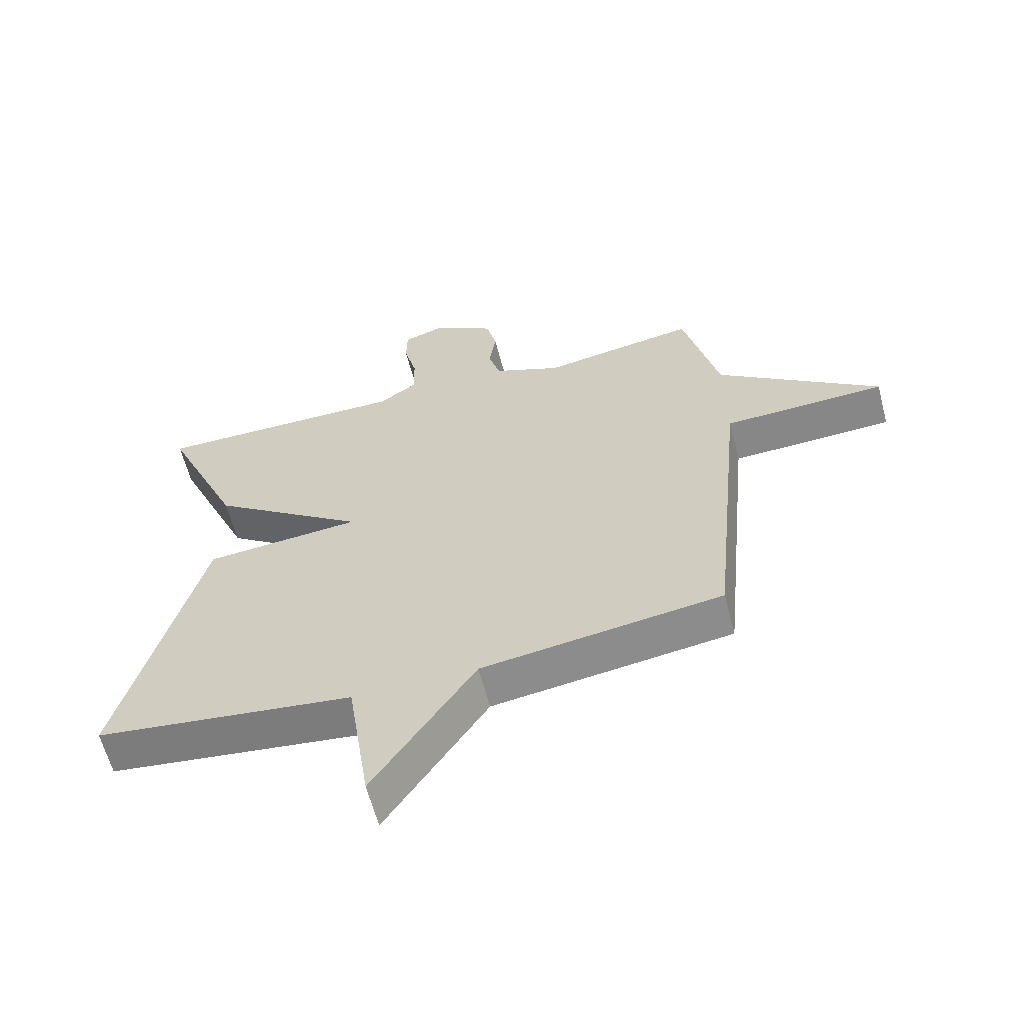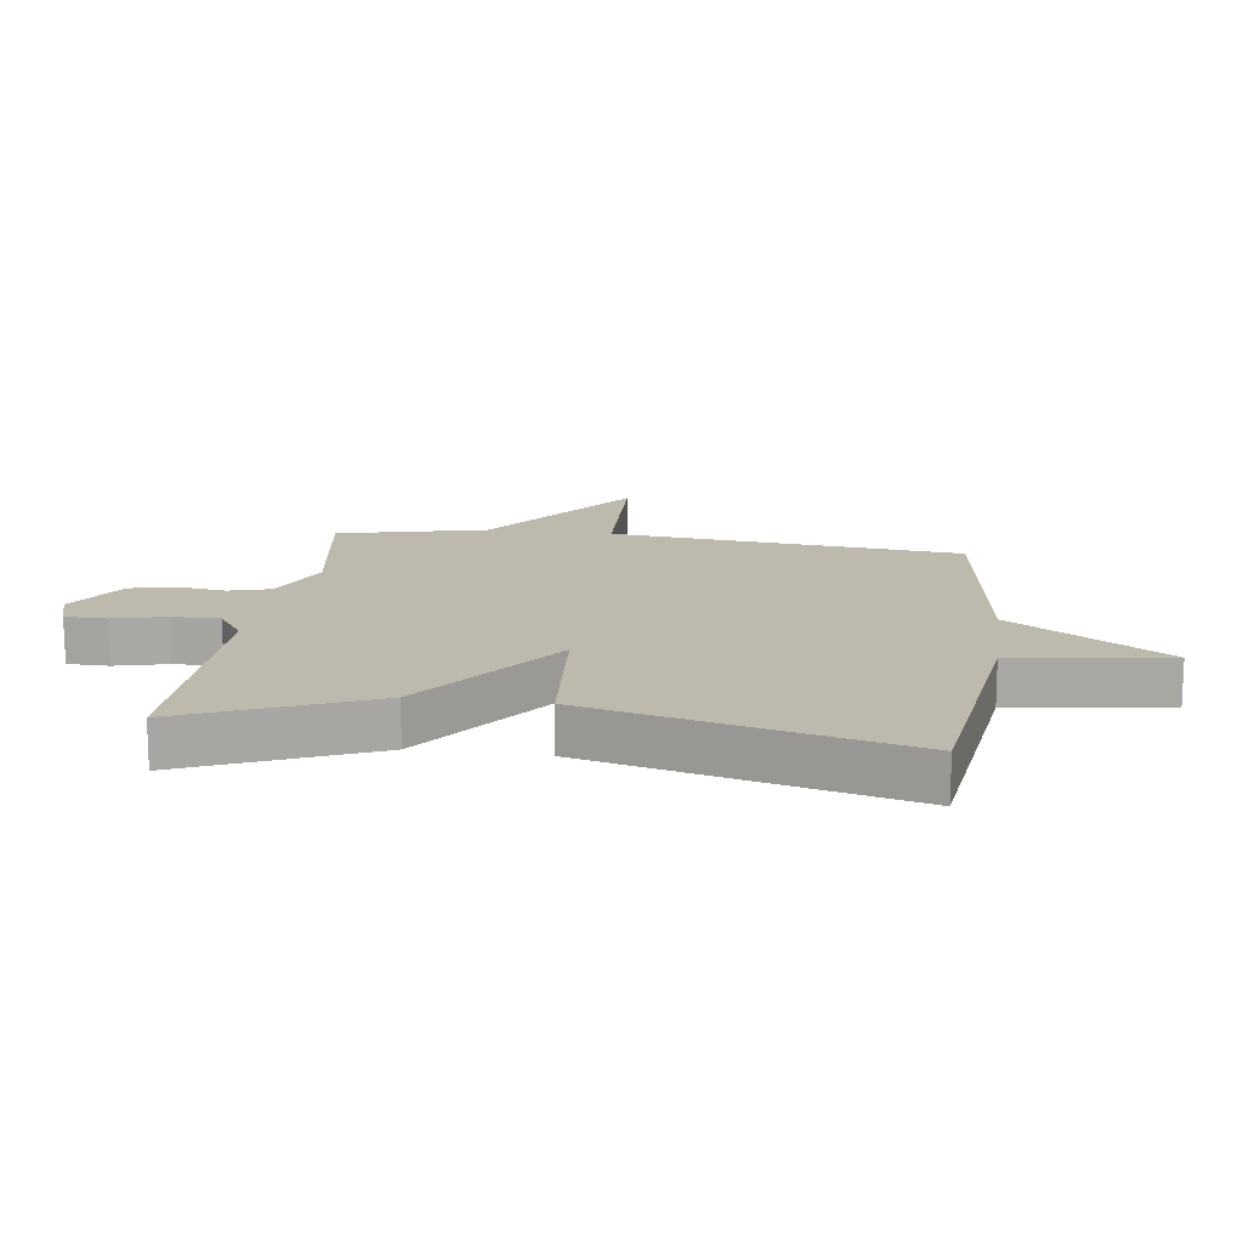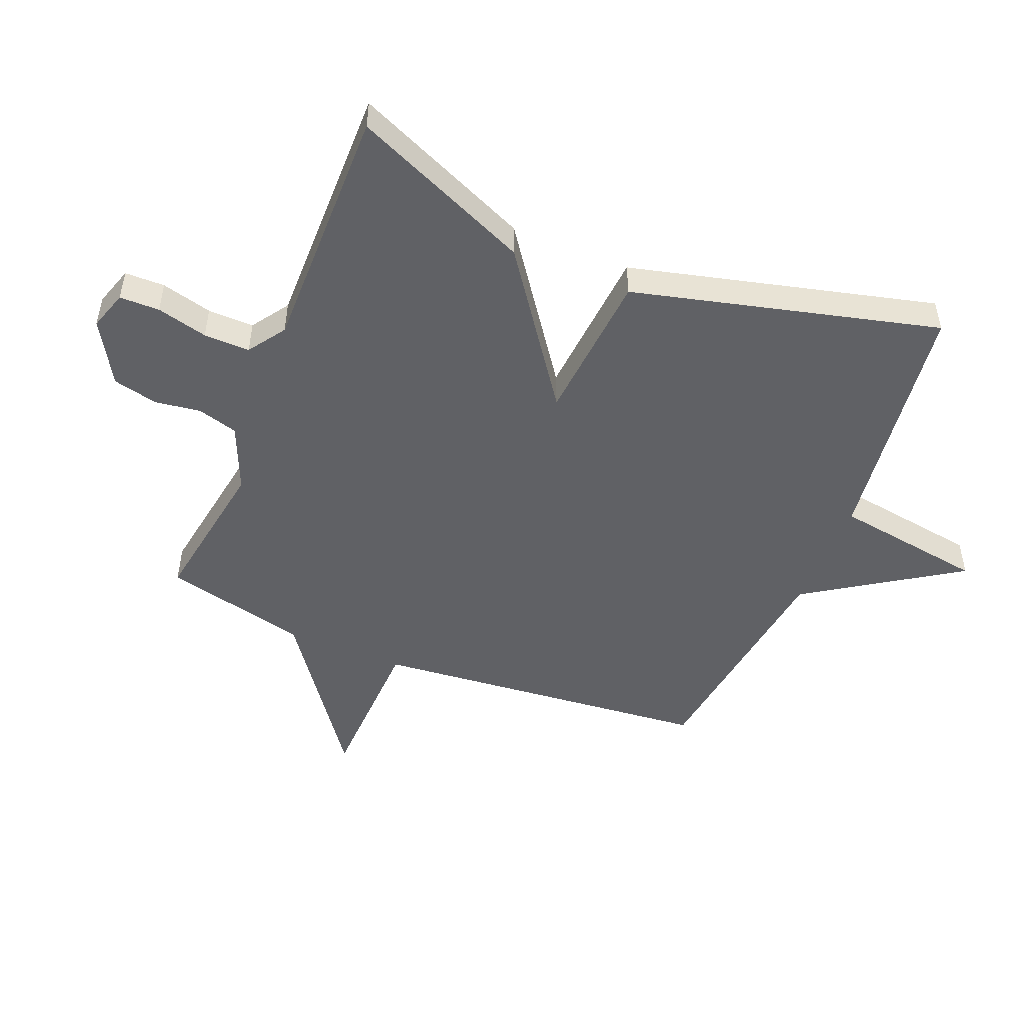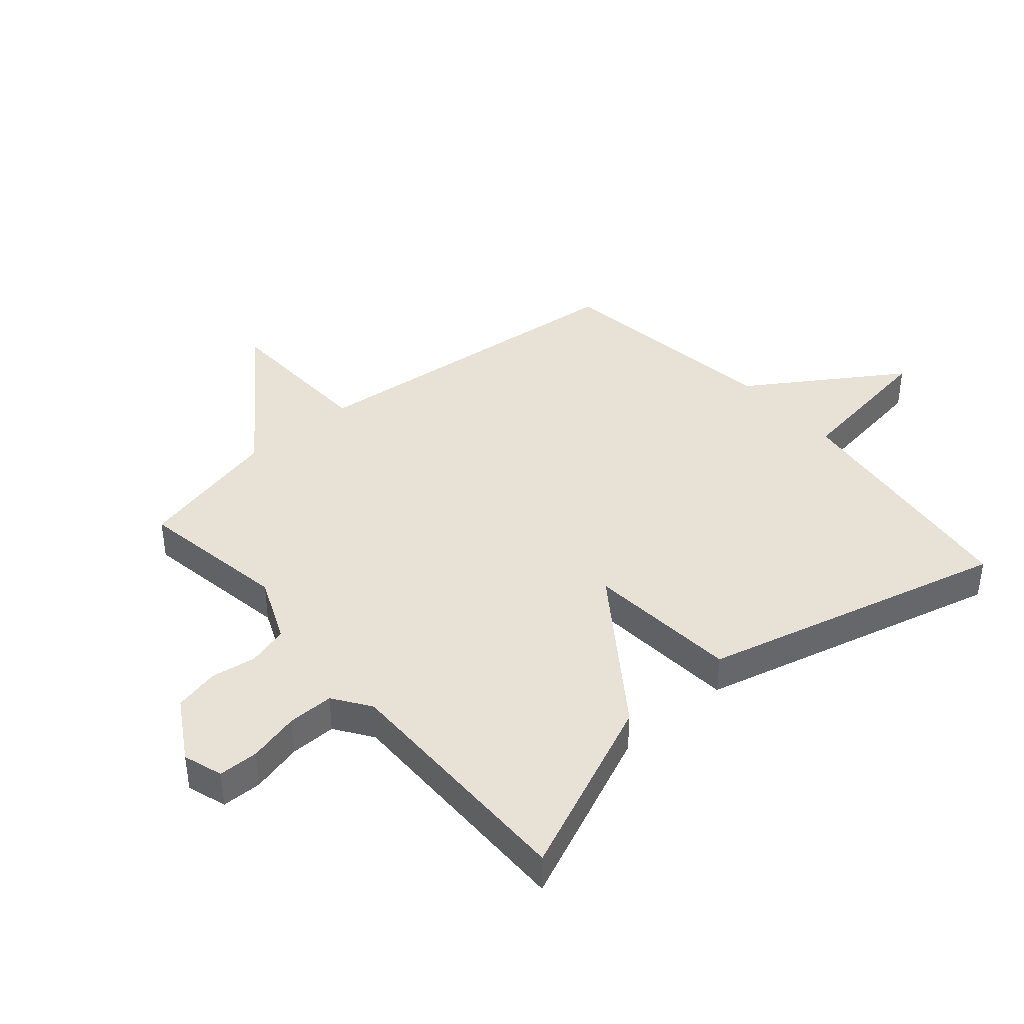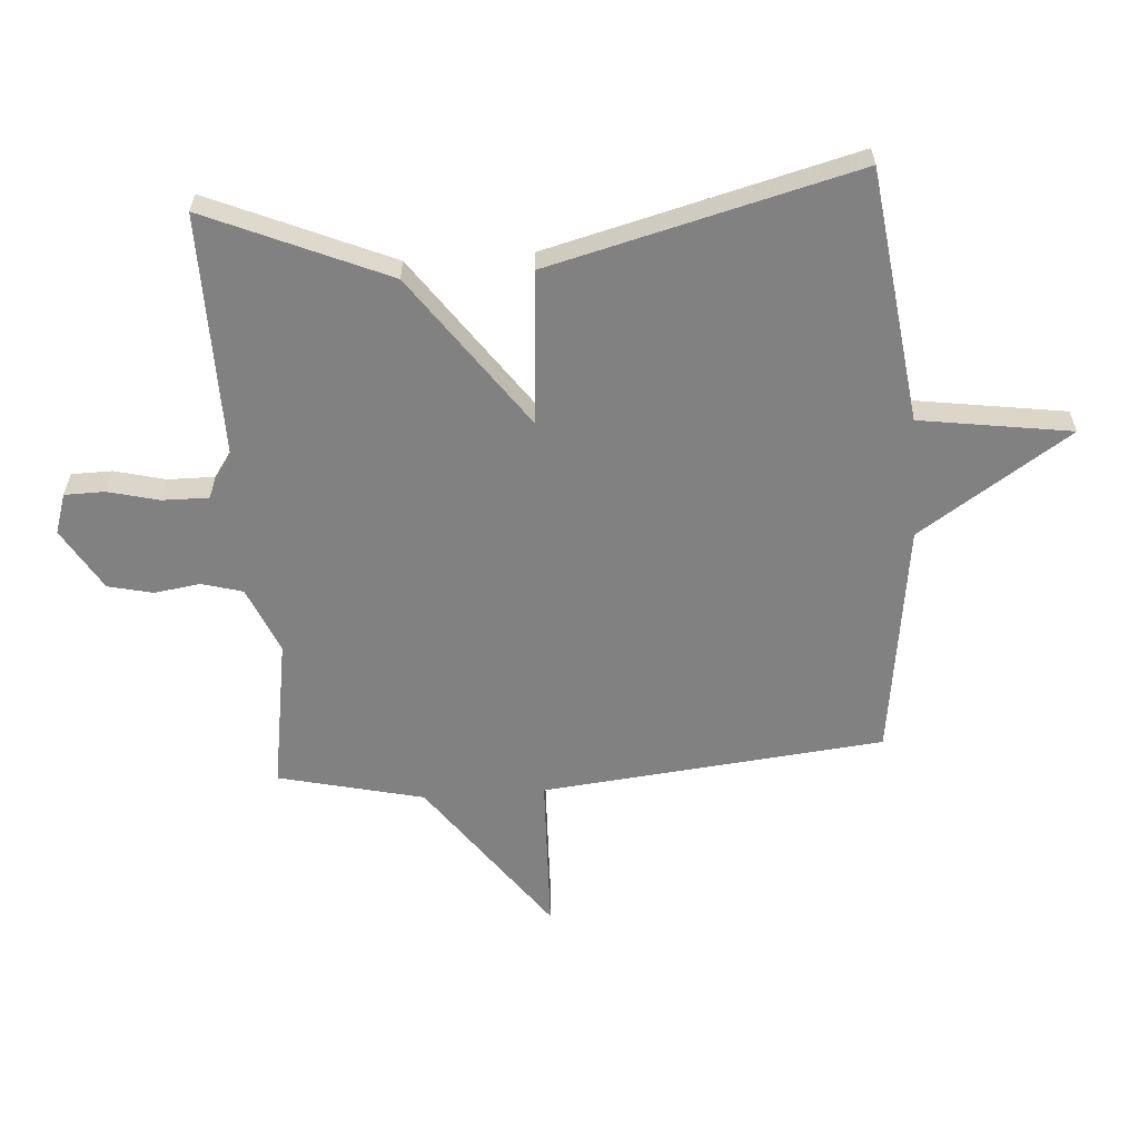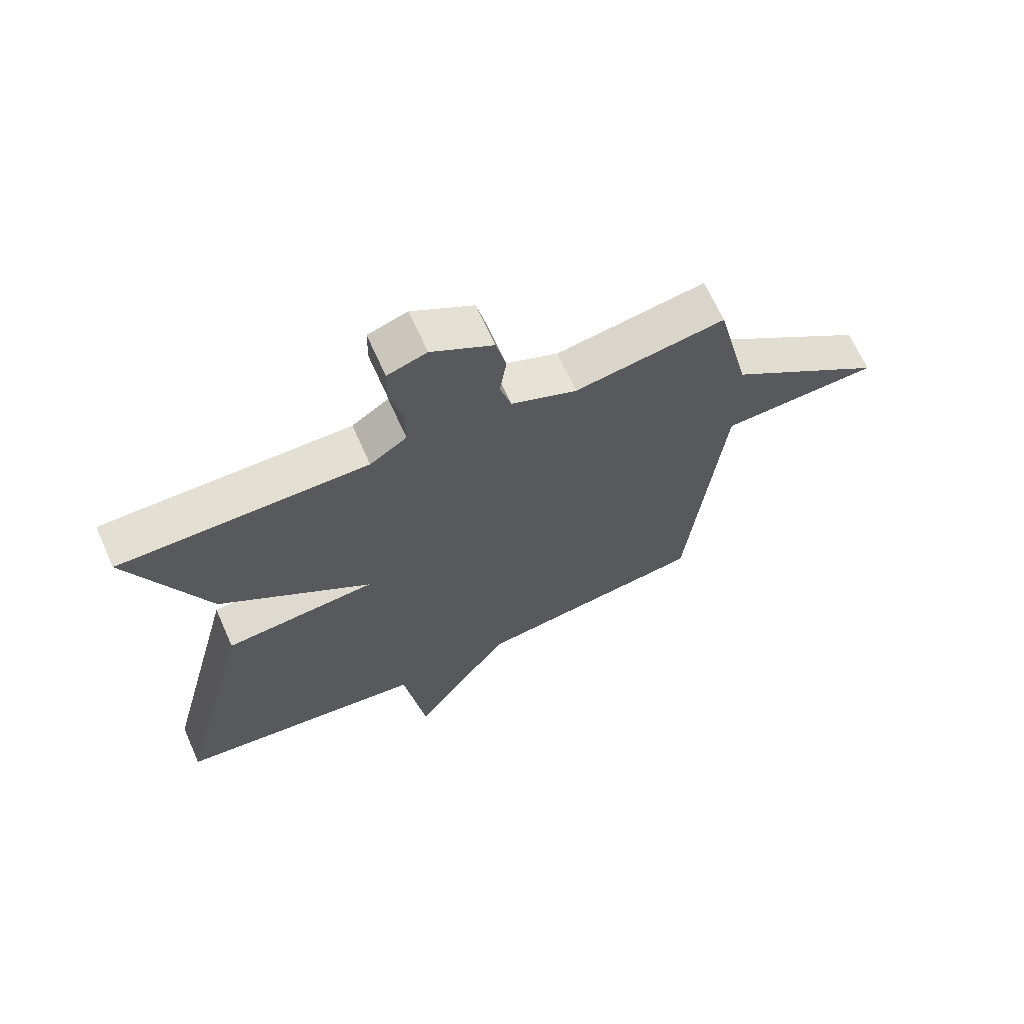
<metadata>
{"format":"obj","ext":"obj","renderer":"f3d","projection":"perspective","resolution":1024,"background":"white","views":[{"elev":-61.8,"azim":-165.3,"up":"+Z"},{"elev":15.3,"azim":97.8,"up":"+Y"},{"elev":-49.8,"azim":67.8,"up":"+Y"},{"elev":40.4,"azim":49.2,"up":"+Y"},{"elev":-60.4,"azim":94.1,"up":"+Y"},{"elev":67.3,"azim":155.9,"up":"+Z"}]}
</metadata>
<code>
v 0.5 0.07 -0.5
v 0.085 0.07 -0.553
v 0.048 0.07 -0.802
v -0.115 0.07 -0.553
v -0.5 0.07 -0.5
v -0.556 0.07 0.062
v -0.817 0.07 0.071
v -0.556 0.07 0.262
v -0.5 0.07 0.5
v -0.251 0.07 0.46
v -0.142 0.07 0.507
v -0.123 0.07 0.574
v -0.134 0.07 0.649
v -0.117 0.07 0.723
v -0.015 0.07 0.784
v 0.05 0.07 0.763
v 0.051 0.07 0.697
v 0.03 0.07 0.613
v 0.029 0.07 0.537
v 0.09 0.07 0.495
v 0.5 0.07 0.5
v 0.372 0.07 0.204
v 0.121 0.07 0.024
v 0.372 0.07 0.004
v 0.5 0 -0.5
v 0.085 0 -0.553
v 0.048 0 -0.802
v -0.115 0 -0.553
v -0.5 0 -0.5
v -0.556 0 0.062
v -0.817 0 0.071
v -0.556 0 0.262
v -0.5 0 0.5
v -0.251 0 0.46
v -0.142 0 0.507
v -0.123 0 0.574
v -0.134 0 0.649
v -0.117 0 0.723
v -0.015 0 0.784
v 0.05 0 0.763
v 0.051 0 0.697
v 0.03 0 0.613
v 0.029 0 0.537
v 0.09 0 0.495
v 0.5 0 0.5
v 0.372 0 0.204
v 0.121 0 0.024
v 0.372 0 0.004
f 23 24 1 2
f 20 21 22 23
f 2 3 4
f 23 2 4
f 20 23 4
f 19 20 4
f 4 5 6
f 19 4 6
f 18 19 6
f 16 17 18
f 15 16 18
f 14 15 18
f 13 14 18
f 12 13 18
f 11 12 18
f 11 18 6 7
f 10 11 7 8
f 8 9 10
f 26 25 48 47
f 47 46 45 44
f 28 27 26
f 28 26 47
f 28 47 44
f 28 44 43
f 30 29 28
f 30 28 43
f 30 43 42
f 42 41 40
f 42 40 39
f 42 39 38
f 42 38 37
f 42 37 36
f 42 36 35
f 31 30 42 35
f 32 31 35 34
f 34 33 32
f 1 25 26 2
f 2 26 27 3
f 3 27 28 4
f 4 28 29 5
f 5 29 30 6
f 6 30 31 7
f 7 31 32 8
f 8 32 33 9
f 9 33 34 10
f 10 34 35 11
f 11 35 36 12
f 12 36 37 13
f 13 37 38 14
f 14 38 39 15
f 15 39 40 16
f 16 40 41 17
f 17 41 42 18
f 18 42 43 19
f 19 43 44 20
f 20 44 45 21
f 21 45 46 22
f 22 46 47 23
f 23 47 48 24
f 24 48 25 1

</code>
